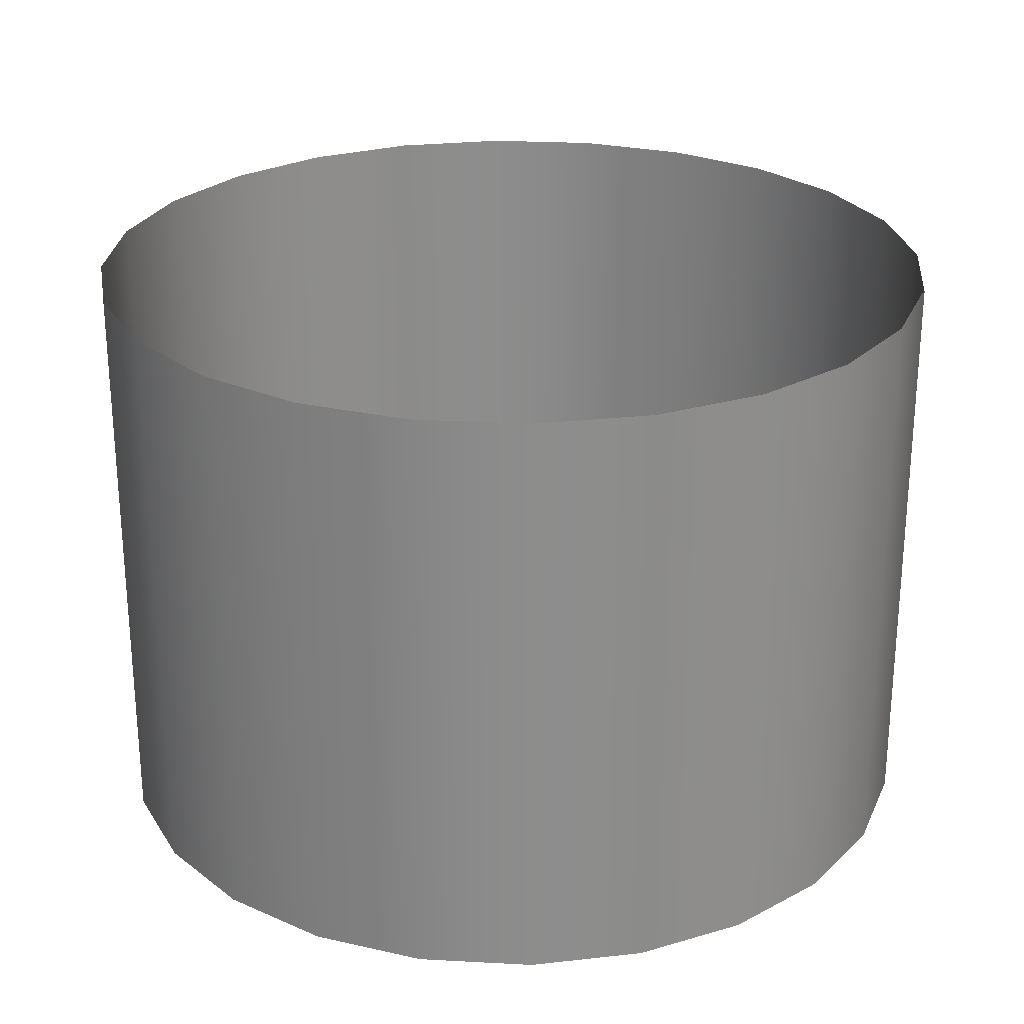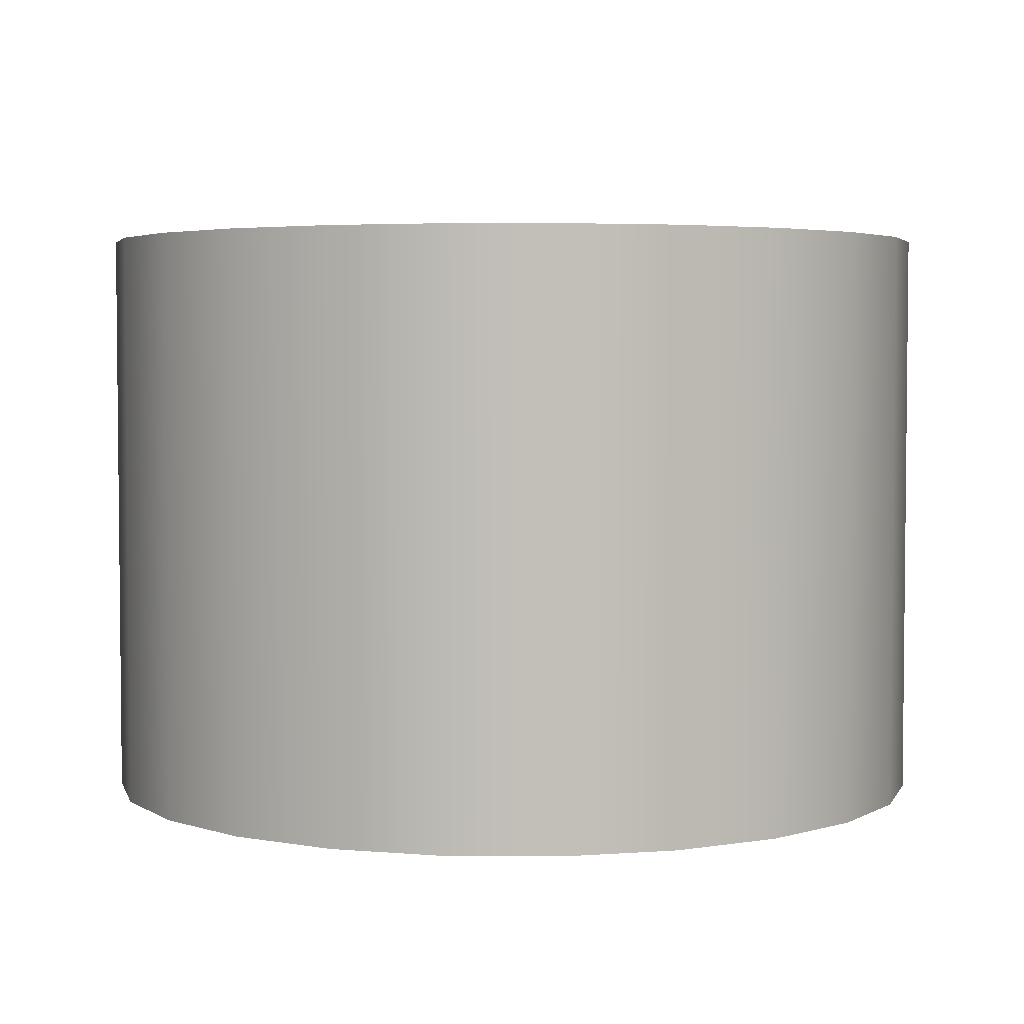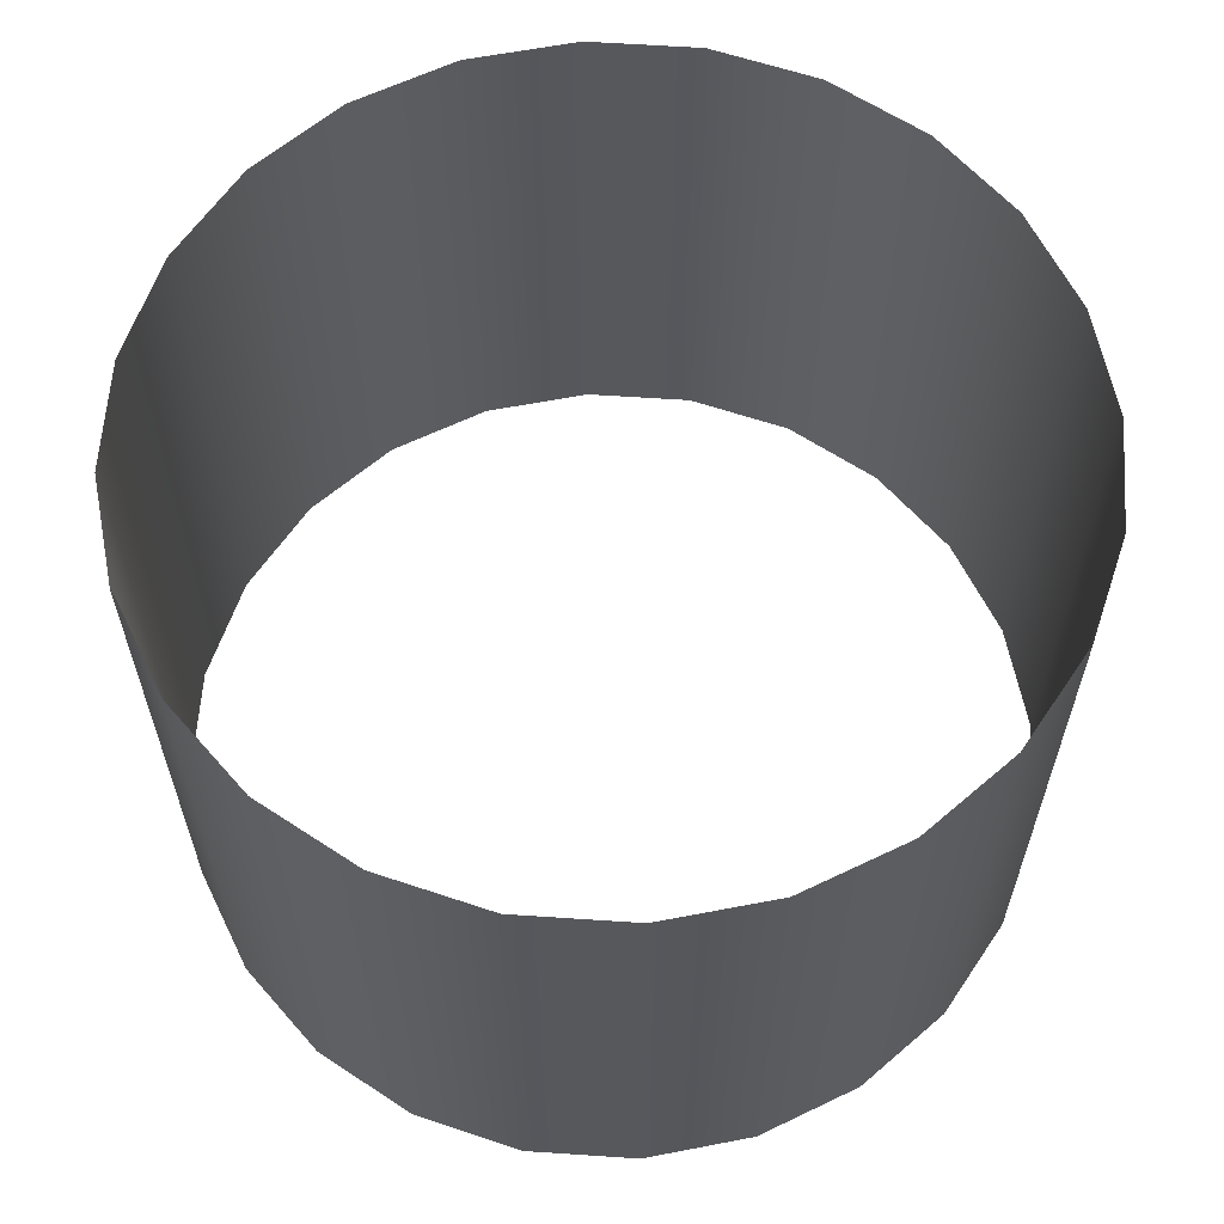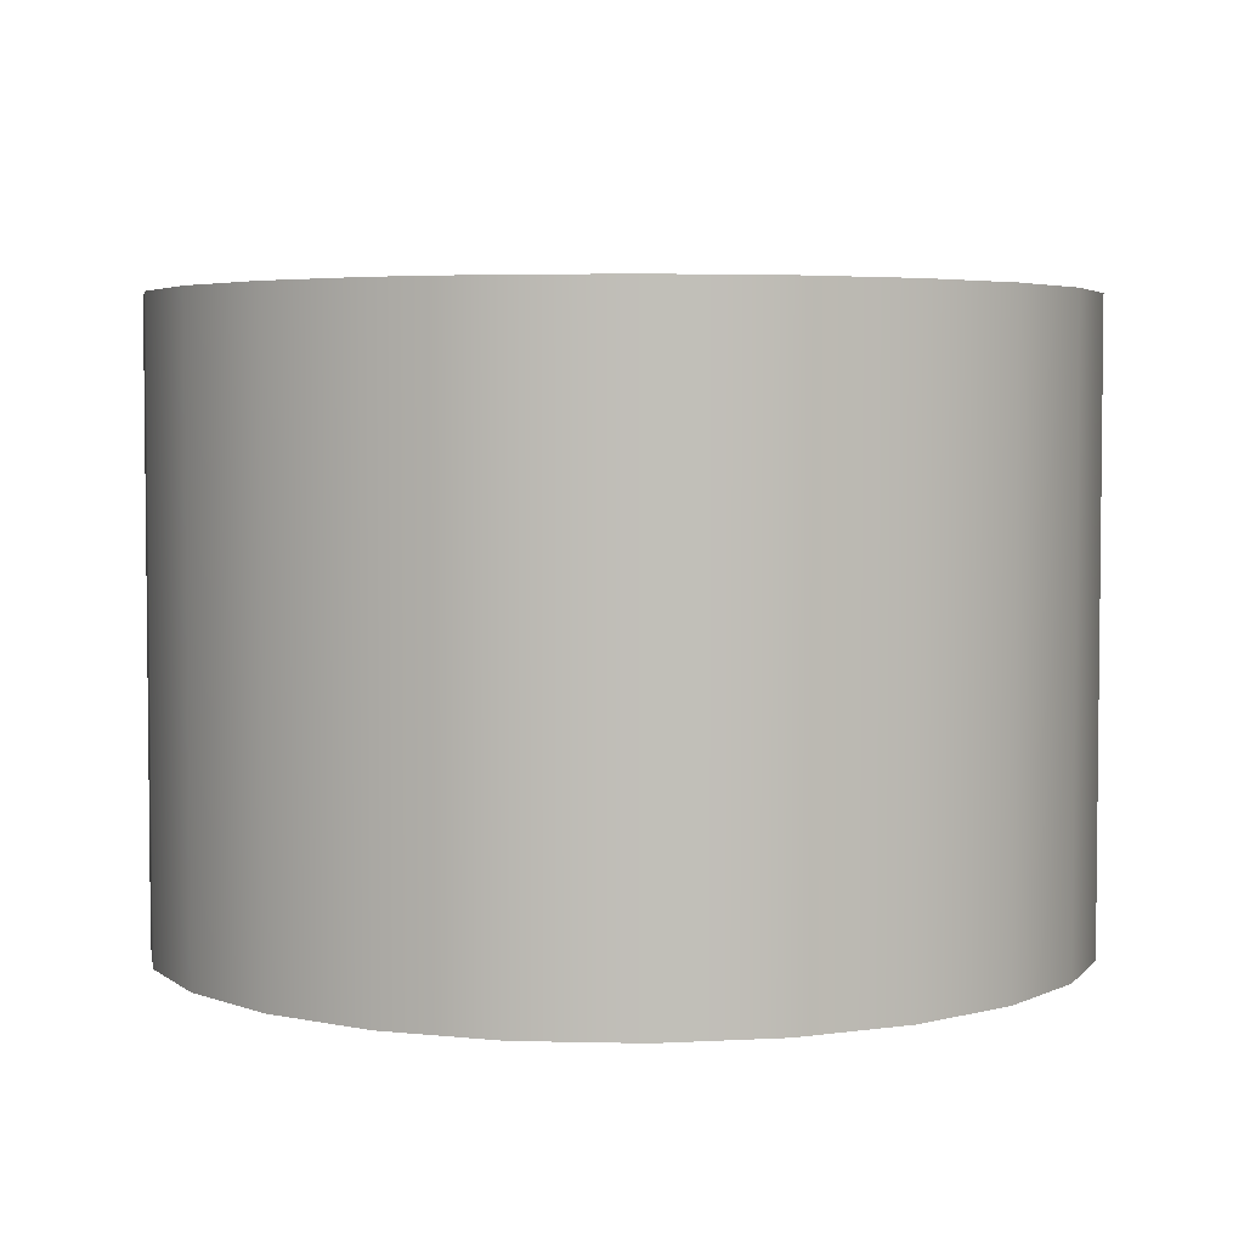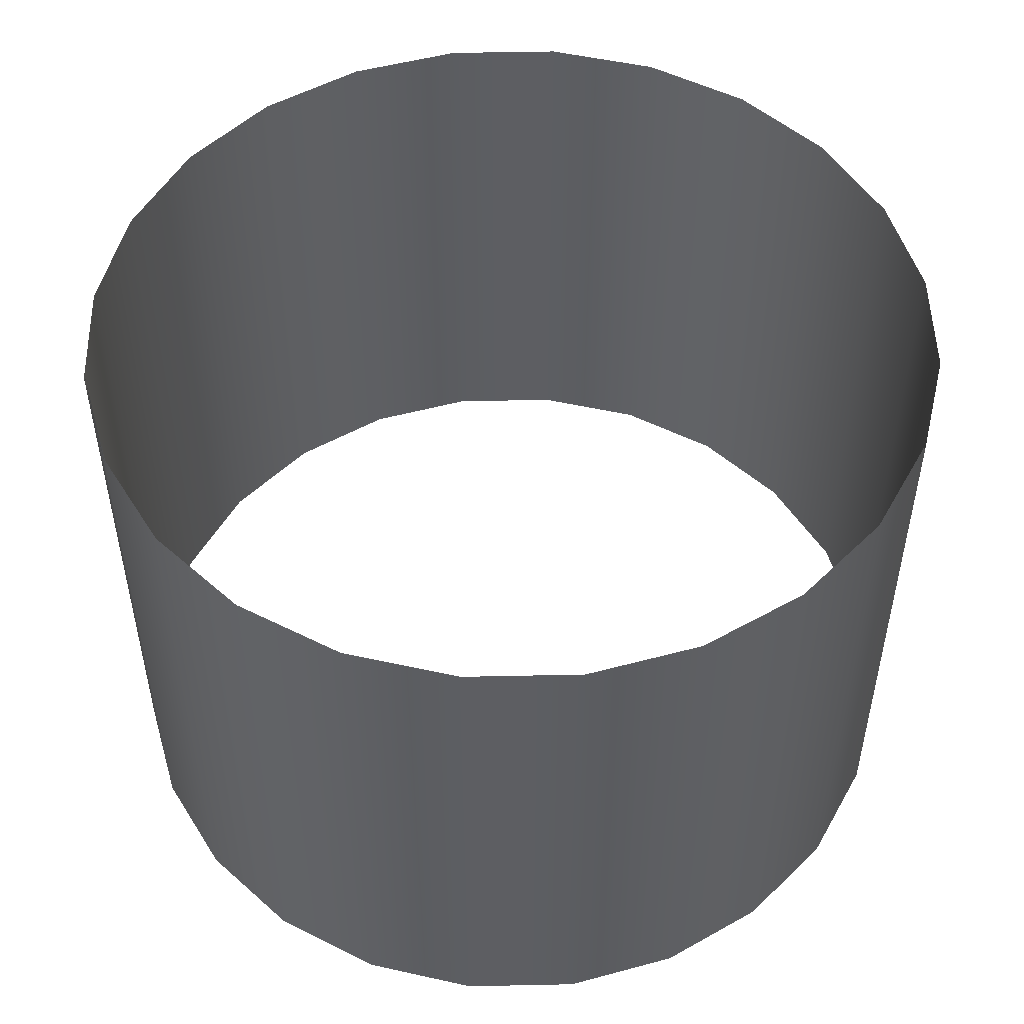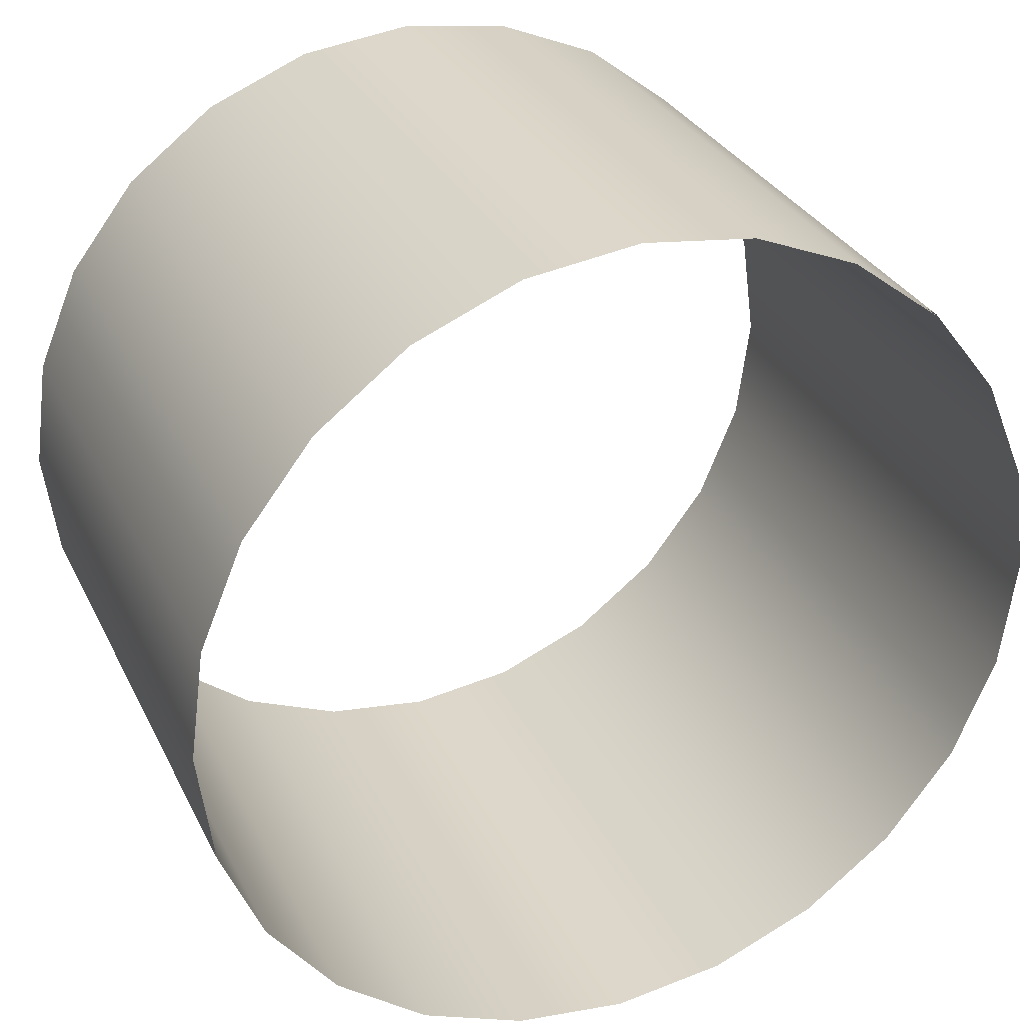
<metadata>
{"format":"obj","ext":"obj","renderer":"f3d","projection":"perspective","resolution":1024,"background":"white","views":[{"elev":25.8,"azim":87.4,"up":"+Z"},{"elev":3.8,"azim":158.6,"up":"+Z"},{"elev":61.7,"azim":-63.6,"up":"+Z"},{"elev":4.1,"azim":-2.9,"up":"+Z"},{"elev":51.2,"azim":6.2,"up":"+Z"},{"elev":30.5,"azim":157.6,"up":"+Y"}]}
</metadata>
<code>
v  2.619 0 0
v  2.53 0.6778 0
v  2.53 0.6778 3.585
v  2.619 0 3.585
v  2.268 1.309 0
v  2.268 1.309 3.585
v  1.852 1.852 0
v  1.852 1.852 3.585
v  1.309 2.268 0
v  1.309 2.268 3.585
v  0.6778 2.53 0
v  0.6778 2.53 3.585
v  0 2.619 0
v  0 2.619 3.585
v  -0.6778 2.53 0
v  -0.6778 2.53 3.585
v  -1.309 2.268 0
v  -1.309 2.268 3.585
v  -1.852 1.852 0
v  -1.852 1.852 3.585
v  -2.268 1.309 0
v  -2.268 1.309 3.585
v  -2.53 0.6778 0
v  -2.53 0.6778 3.585
v  -2.619 0 0
v  -2.619 0 3.585
v  -2.53 -0.6778 0
v  -2.53 -0.6778 3.585
v  -2.268 -1.309 0
v  -2.268 -1.309 3.585
v  -1.852 -1.852 0
v  -1.852 -1.852 3.585
v  -1.309 -2.268 0
v  -1.309 -2.268 3.585
v  -0.6778 -2.53 0
v  -0.6778 -2.53 3.585
v  -0 -2.619 0
v  -0 -2.619 3.585
v  0.6778 -2.53 0
v  0.6778 -2.53 3.585
v  1.309 -2.268 0
v  1.309 -2.268 3.585
v  1.852 -1.852 0
v  1.852 -1.852 3.585
v  2.268 -1.309 0
v  2.268 -1.309 3.585
v  2.53 -0.6778 0
v  2.53 -0.6778 3.585
v  2.612 0 0
v  2.612 0 3.585
v  2.523 0.676 3.585
v  2.523 0.676 0
v  2.262 1.306 3.585
v  2.262 1.306 0
v  1.847 1.847 3.585
v  1.847 1.847 0
v  1.306 2.262 3.585
v  1.306 2.262 0
v  0.676 2.523 3.585
v  0.676 2.523 0
v  0 2.612 3.585
v  0 2.612 0
v  -0.676 2.523 3.585
v  -0.676 2.523 0
v  -1.306 2.262 3.585
v  -1.306 2.262 0
v  -1.847 1.847 3.585
v  -1.847 1.847 0
v  -2.262 1.306 3.585
v  -2.262 1.306 0
v  -2.523 0.676 3.585
v  -2.523 0.676 0
v  -2.612 0 3.585
v  -2.612 0 0
v  -2.523 -0.676 3.585
v  -2.523 -0.676 0
v  -2.262 -1.306 3.585
v  -2.262 -1.306 0
v  -1.847 -1.847 3.585
v  -1.847 -1.847 0
v  -1.306 -2.262 3.585
v  -1.306 -2.262 0
v  -0.676 -2.523 3.585
v  -0.676 -2.523 0
v  -0 -2.612 3.585
v  -0 -2.612 0
v  0.676 -2.523 3.585
v  0.676 -2.523 0
v  1.306 -2.262 3.585
v  1.306 -2.262 0
v  1.847 -1.847 3.585
v  1.847 -1.847 0
v  2.262 -1.306 3.585
v  2.262 -1.306 0
v  2.523 -0.676 3.585
v  2.523 -0.676 0
g BuffCylinder
f 1 2 3 4
f 2 5 6 3
f 5 7 8 6
f 7 9 10 8
f 9 11 12 10
f 11 13 14 12
f 13 15 16 14
f 15 17 18 16
f 17 19 20 18
f 19 21 22 20
f 21 23 24 22
f 23 25 26 24
f 25 27 28 26
f 27 29 30 28
f 29 31 32 30
f 31 33 34 32
f 33 35 36 34
f 35 37 38 36
f 37 39 40 38
f 39 41 42 40
f 41 43 44 42
f 43 45 46 44
f 45 47 48 46
f 47 1 4 48
f 49 50 51 52
f 52 51 53 54
f 54 53 55 56
f 56 55 57 58
f 58 57 59 60
f 60 59 61 62
f 62 61 63 64
f 64 63 65 66
f 66 65 67 68
f 68 67 69 70
f 70 69 71 72
f 72 71 73 74
f 74 73 75 76
f 76 75 77 78
f 78 77 79 80
f 80 79 81 82
f 82 81 83 84
f 84 83 85 86
f 86 85 87 88
f 88 87 89 90
f 90 89 91 92
f 92 91 93 94
f 94 93 95 96
f 96 95 50 49

</code>
